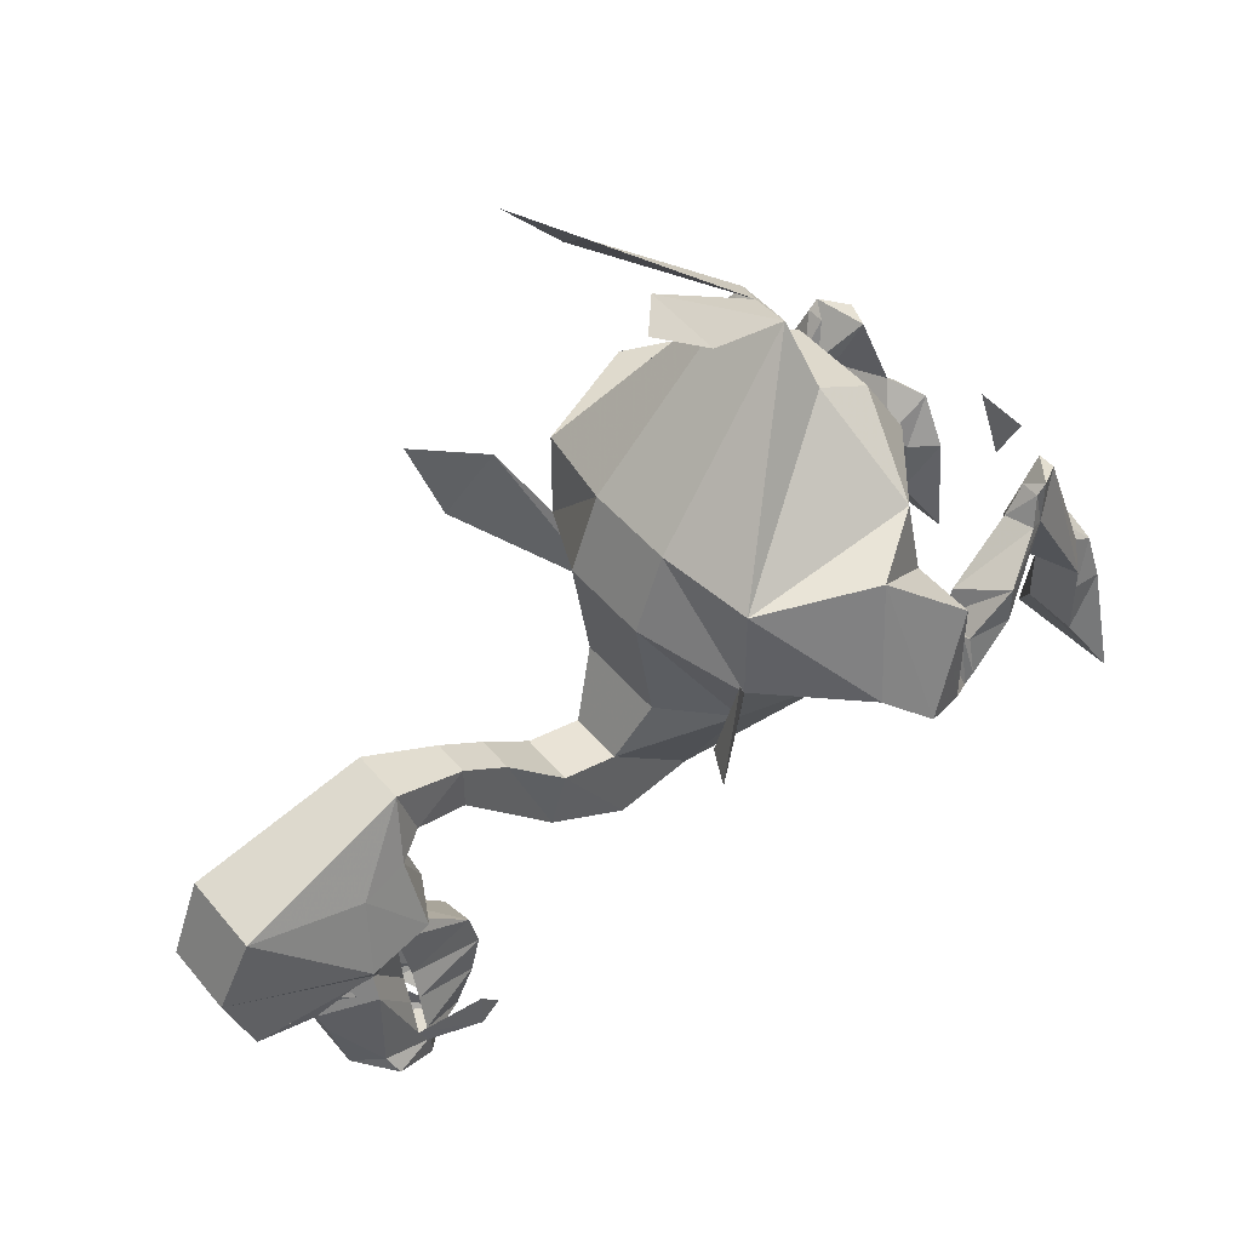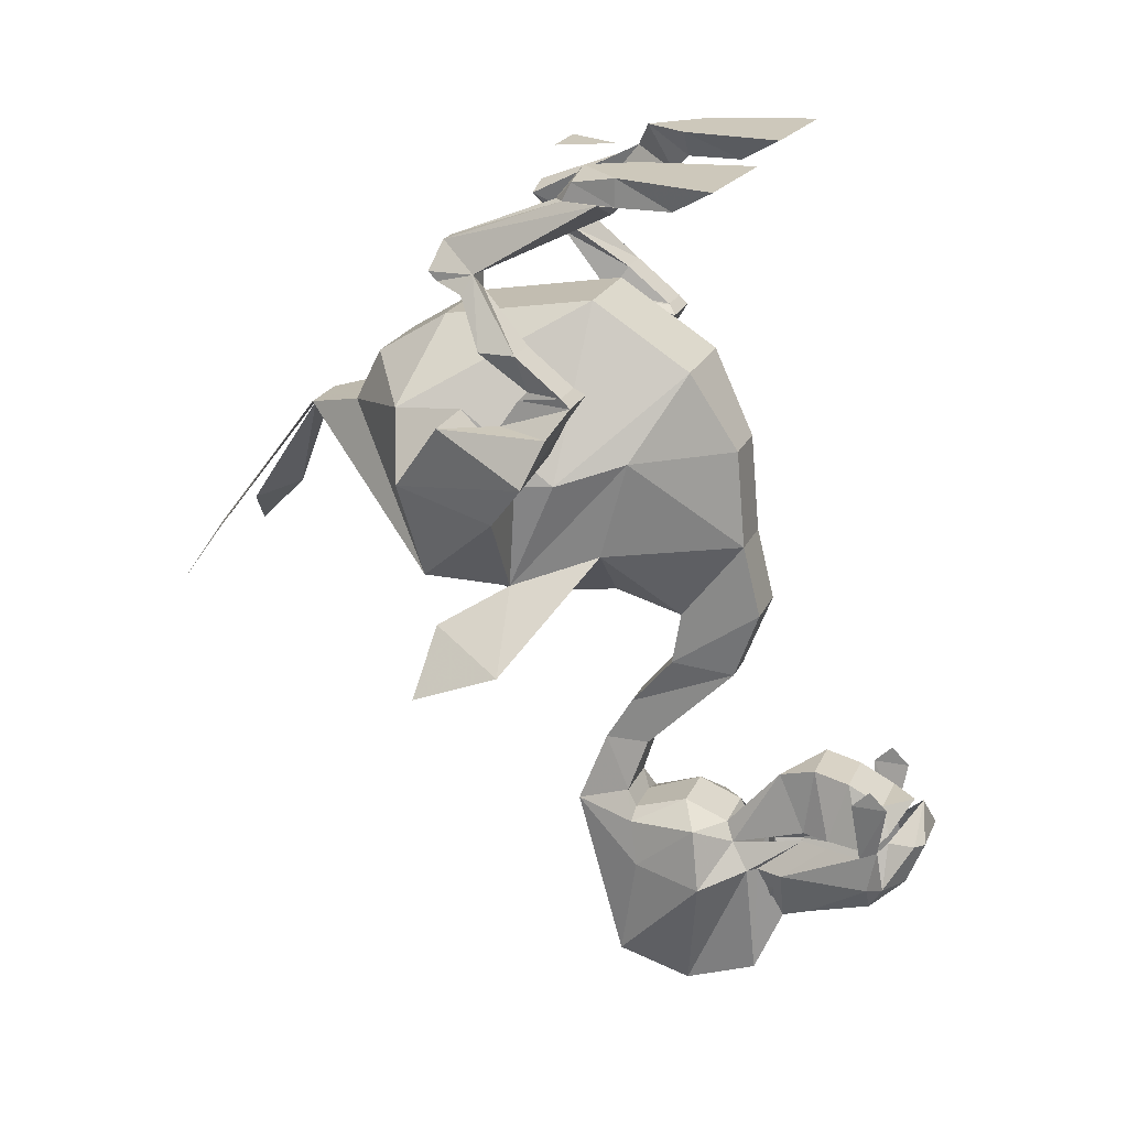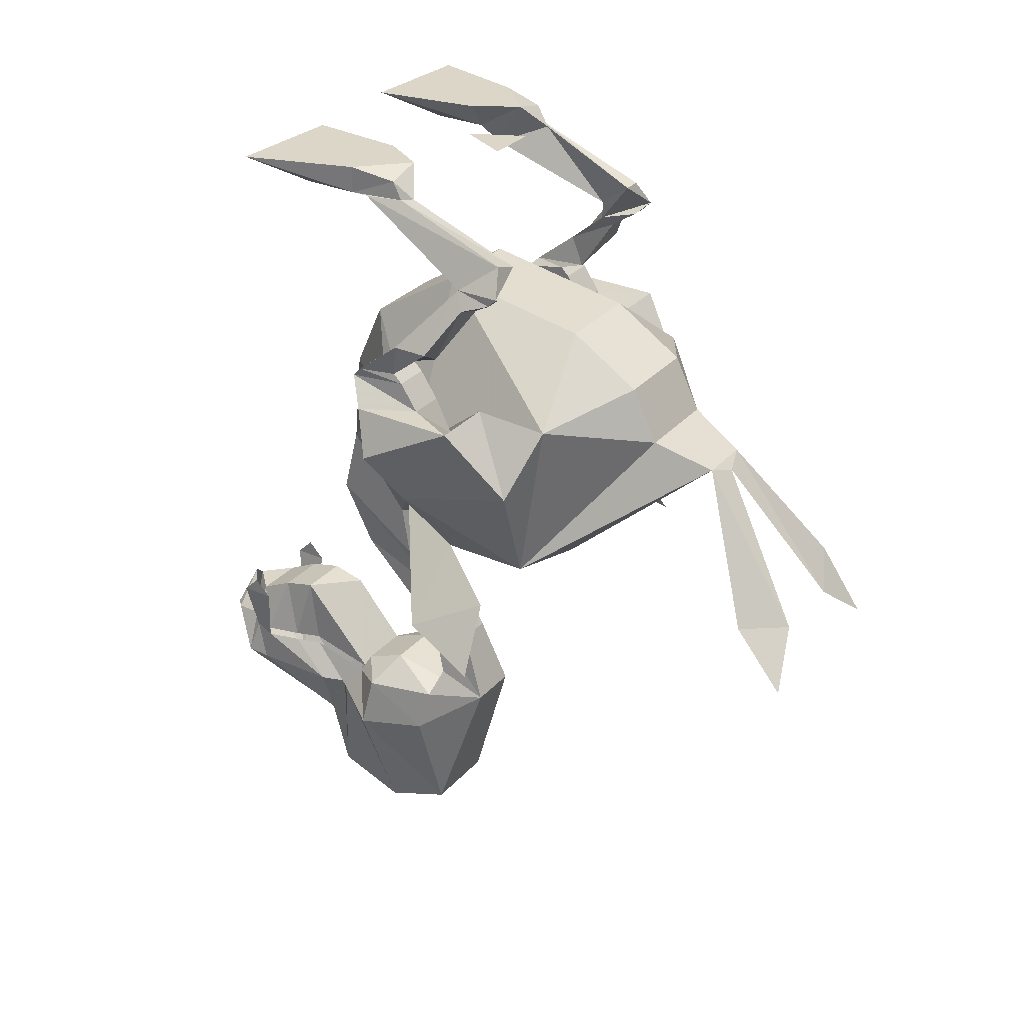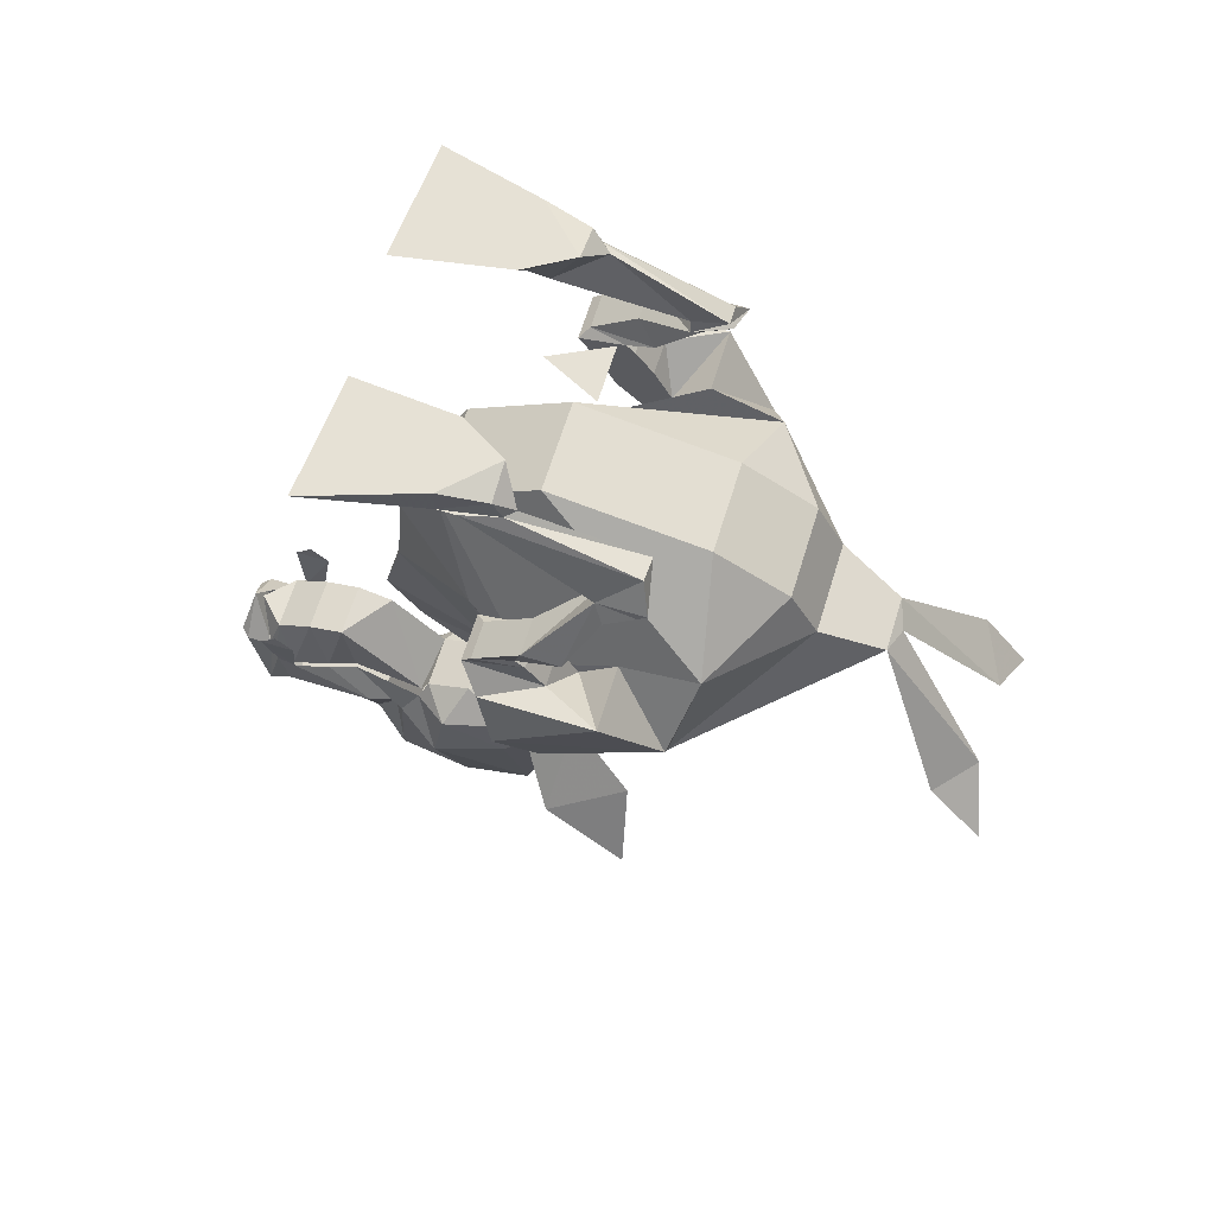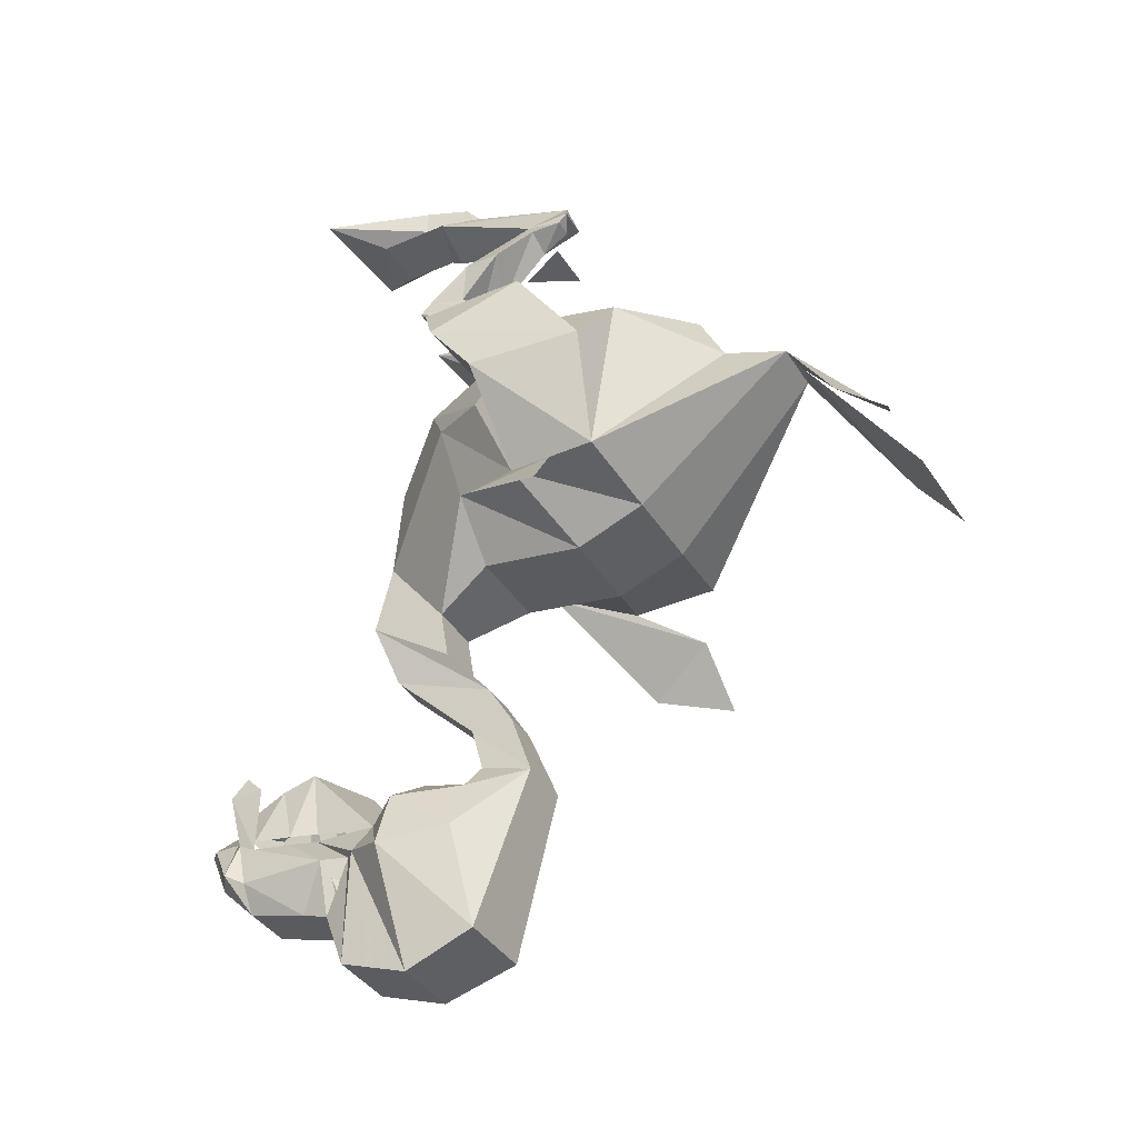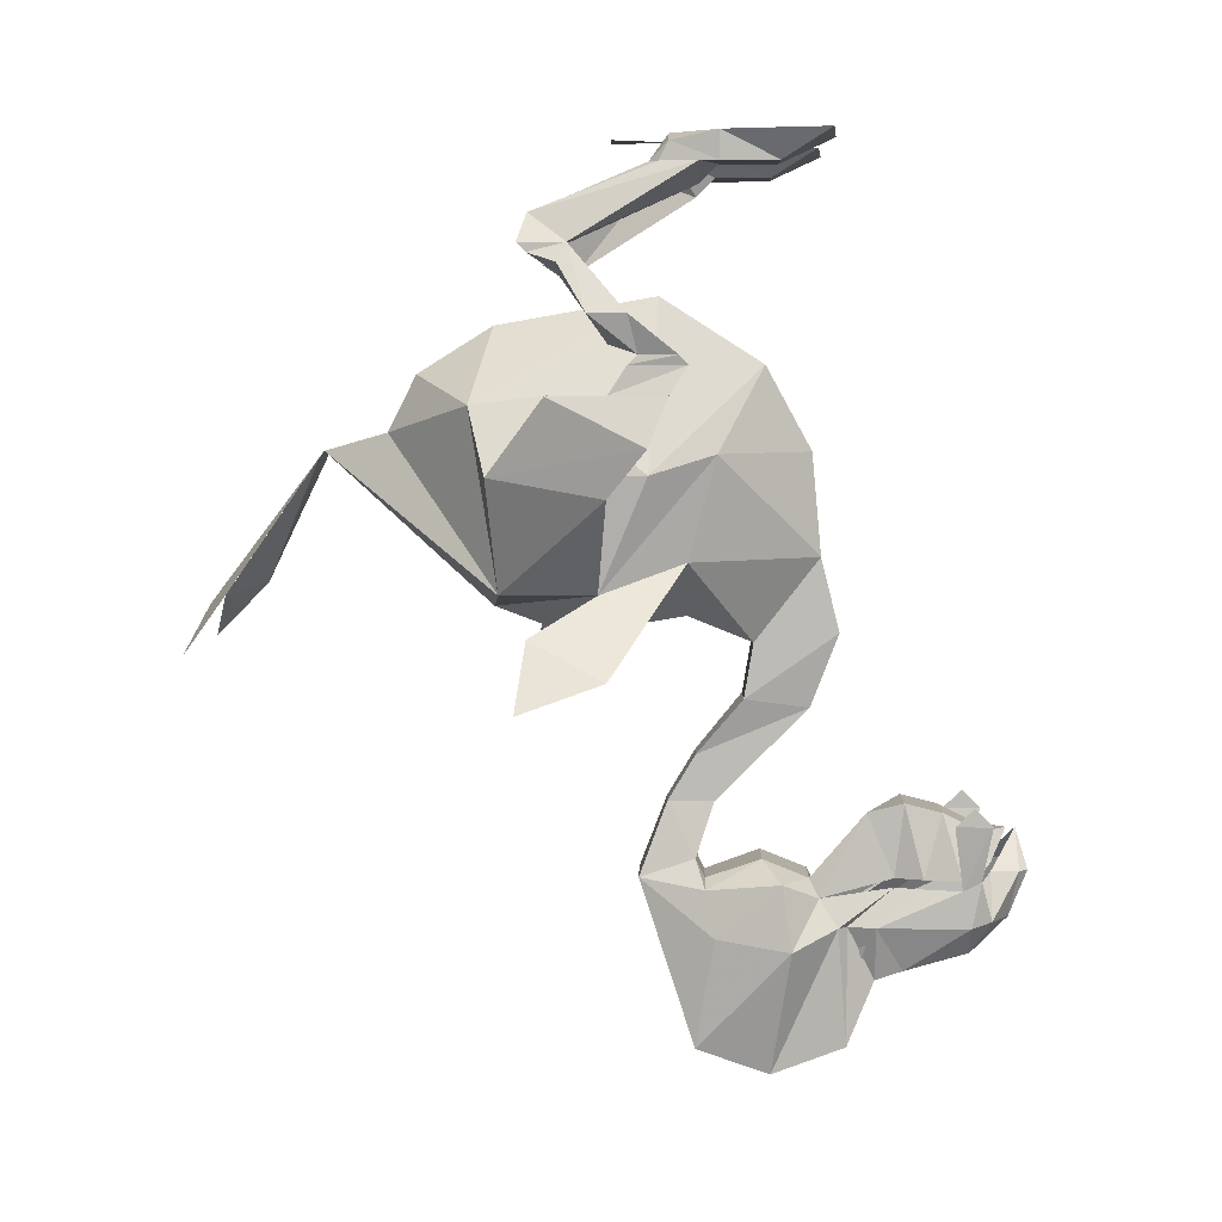
<metadata>
{"format":"obj","ext":"obj","renderer":"f3d","projection":"perspective","resolution":1024,"background":"white","views":[{"elev":46.7,"azim":52.8,"up":"+Z"},{"elev":21.9,"azim":109.3,"up":"+Y"},{"elev":30.2,"azim":-56.8,"up":"+Y"},{"elev":64.8,"azim":-72.9,"up":"+Y"},{"elev":-38.5,"azim":-61.2,"up":"+Y"},{"elev":5.6,"azim":91.2,"up":"+Y"}]}
</metadata>
<code>
o item/chompy_bird
v 2 -33 32
v -1 -34 33
v 3 -49 44
v 9 -47 41
v -4 -33 32
v 5 -49 14
v 15 -47 13
v 5 -31 25
v -5 -31 25
v -15 -47 13
v -5 -49 14
v 5 -52 6
v 15 -47 3
v 23 -37 2
v 20 -35 14
v 15 -28 16
v 5 -25 22
v -5 -25 22
v -15 -28 16
v -20 -35 14
v -23 -37 2
v -15 -47 3
v -5 -52 6
v 5 -50 -6
v 11 -44 -6
v 22 -55 2
v 19 -51 10
v 11 -33 -9
v 15 -35 -2
v 16 -35 2
v 16 -31 -2
v 25 -32 -2
v 23 -27 8
v 16 -27 8
v 5 -17 -3
v 5 -20 14
v -5 -20 14
v -5 -17 -3
v -15 -35 -2
v -16 -27 8
v -23 -27 8
v -25 -32 -2
v -16 -31 -2
v -16 -35 2
v -11 -33 -9
v -11 -44 -6
v -5 -50 -6
v 3 -53 -13
v 3 -44 -20
v 3 -33 -19
v 5 -24 -14
v 9 -54 46
v -11 -48 40
v -6 -49 44
v -12 -54 46
v -21 -19 0
v -17 -12 6
v -14 -14 6
v -17 -19 0
v -21 -23 -5
v -20 -23 -1
v -21 -19 4
v -18 -14 7
v -17 -13 10
v -17 -12 11
v -15 -9 10
v -16 -4 -7
v -11 -6 -7
v -15 -13 10
v -15 -15 7
v -16 -22 2
v -17 -23 -5
v -21 -24 -6
v -20 -24 0
v -16 -24 0
v -16 -23 -1
v -12 -10 10
v -15 -4 -3
v -16 -4 -9
v -10 -4 -9
v -11 -1 -4
v -14 -4 -2
v -16 -24 -6
v -23 -27 -4
v -20 -27 2
v -16 -27 2
v -16 -27 -4
v -13 -12 6
v -16 -31 4
v 17 -19 0
v 21 -19 0
v 21 -23 -5
v 17 -23 -5
v 16 -22 2
v 15 -15 7
v 14 -14 6
v 17 -12 6
v 21 -19 4
v 20 -23 -1
v 20 -24 0
v 21 -24 -6
v 16 -24 -6
v 16 -23 -1
v 18 -14 7
v 17 -13 10
v 15 -13 10
v 17 -12 11
v 13 -9 10
v 14 -12 6
v 16 -24 0
v 16 -27 2
v 20 -27 2
v 23 -27 -4
v 16 -27 -4
v 15 -9 10
v 15 -4 -3
v 14 -4 -2
v 11 -6 -7
v 16 -4 -7
v 16 -4 -9
v 15 -2 -4
v 11 -1 -4
v 10 -4 -9
v 10 -4 -15
v 16 -4 -15
v 16 -1 -9
v 16 -31 4
v -6 -84 -9
v -4 -96 -7
v -3 -78 -1
v -5 -79 -8
v -7 -79 -16
v -8 -85 -17
v -4 -99 -15
v 4 -99 -15
v 5 -96 -7
v 3 -78 -1
v -2 -70 -4
v -2 -70 -9
v -3 -76 -7
v -2 -78 -8
v -3 -76 -14
v -3 -78 -19
v -4 -80 -20
v -5 -83 -22
v -4 -96 -23
v 4 -96 -23
v 5 -83 -22
v 8 -85 -17
v 6 -84 -9
v 5 -79 -8
v 3 -76 -7
v 2 -70 -4
v -2 -65 -7
v -2 -60 -19
v 2 -60 -19
v 2 -70 -9
v 3 -78 -8
v 3 -76 -14
v 3 -1 2
v -3 -1 2
v 0 -1 -4
v 3 -87 -26
v 4 -85 -25
v 3 -88 -24
v 3 -86 -23
v -3 -86 -23
v -4 -85 -25
v -3 -88 -24
v -3 -87 -26
v 24 -58 11
v -15 -2 -4
v -16 -1 -9
v -20 -1 -21
v -16 -4 -15
v -10 -4 -15
v -8 -1 -9
v 8 -1 -9
v 6 -1 -21
v 19 -1 -20
v 7 -78 -16
v 3 -78 -19
v 4 -80 -20
v 3 -71 -25
v -3 -80 -20
v -5 -83 -26
v -3 -88 -29
v -3 -89 -26
v -4 -83 -23
v -4 -79 -31
v -5 -79 -35
v -5 -83 -36
v -3 -86 -36
v 3 -86 -36
v 3 -88 -29
v 3 -89 -26
v -3 -79 -28
v 5 -83 -26
v 4 -83 -23
v 3 -79 -28
v 5 -78 -37
v 5 -79 -35
v 6 -72 -34
v 6 -72 -38
v 5 -83 -36
v 6 -82 -38
v 4 -77 -38
v 4 -77 -41
v 0 -73 -41
v 3 -77 -42
v -3 -77 -42
v -4 -77 -41
v -4 -77 -38
v -6 -82 -38
v -5 -78 -37
v -6 -72 -34
v -6 -72 -38
v -6 -70 -36
v 6 -70 -36
v 3 -82 -40
v 4 -79 -31
v -3 -82 -40
v 3 -59 -12
v -3 -53 -13
v -3 -59 -12
v 2 -65 -7
v 3 -52 -22
v -3 -52 -22
v -3 -44 -20
v -3 -33 -19
v -5 -24 -14
v -22 -55 2
v -19 -51 10
v -24 -58 11
v -7 -1 -20
v -3 -73 -37
v 0 -73 -40
v -4 -76 -38
v -5 -77 -37
v -5 -78 -35
v -3 -71 -33
v 3 -71 -33
v 3 -73 -37
v 4 -76 -38
v 5 -77 -37
v 5 -78 -35
v 4 -78 -31
v 3 -70 -29
v 3 -78 -28
v -3 -70 -29
v -3 -78 -28
v -4 -78 -31
f 1 2 3
f 1 3 4
f 1 4 2
f 1 2 5
f 1 5 6
f 1 6 7
f 1 7 8
f 1 8 5
f 5 8 9
f 5 9 10
f 5 10 11
f 5 11 6
f 6 11 12
f 6 12 13
f 6 13 7
f 7 13 14
f 7 14 15
f 7 15 16
f 7 16 8
f 8 16 17
f 8 17 9
f 9 17 18
f 9 18 19
f 9 19 10
f 10 19 20
f 10 20 21
f 10 21 22
f 10 22 11
f 11 22 23
f 11 23 12
f 12 23 24
f 12 24 25
f 12 25 13
f 13 25 26
f 13 26 27
f 13 27 25
f 13 25 28
f 13 28 29
f 13 29 30
f 13 30 14
f 14 30 31
f 14 31 32
f 14 32 15
f 15 32 33
f 15 33 34
f 15 34 16
f 16 34 29
f 16 29 35
f 16 35 36
f 16 36 17
f 17 36 18
f 18 36 37
f 18 37 19
f 19 37 38
f 19 38 39
f 19 39 40
f 19 40 20
f 20 40 41
f 20 41 42
f 20 42 21
f 21 42 43
f 21 43 44
f 21 44 22
f 22 44 39
f 22 39 45
f 22 45 46
f 22 46 23
f 23 46 47
f 23 47 24
f 24 47 48
f 24 48 25
f 25 48 49
f 25 49 28
f 28 49 50
f 28 50 51
f 28 51 29
f 29 51 35
f 35 51 38
f 35 38 37
f 35 37 36
f 52 4 3
f 52 3 4
f 4 3 2
f 53 54 2
f 53 2 5
f 53 5 54
f 53 54 55
f 53 55 54
f 5 2 54
f 56 57 58
f 56 58 59
f 56 59 60
f 56 60 61
f 56 61 62
f 56 62 57
f 57 62 63
f 57 63 64
f 57 64 65
f 57 65 66
f 57 66 67
f 57 67 68
f 57 68 58
f 57 58 57
f 57 57 63
f 57 57 58
f 57 58 58
f 57 58 58
f 58 58 69
f 58 69 70
f 58 70 59
f 59 70 71
f 59 71 72
f 59 72 60
f 60 72 73
f 60 73 74
f 60 74 61
f 61 74 75
f 61 75 76
f 61 76 62
f 62 76 71
f 62 71 63
f 63 71 70
f 63 70 64
f 64 70 69
f 64 69 65
f 65 69 65
f 65 65 66
f 66 65 77
f 66 77 78
f 66 78 67
f 67 78 79
f 67 79 80
f 67 80 68
f 68 80 81
f 68 81 82
f 68 82 58
f 58 82 77
f 58 77 65
f 58 65 58
f 58 65 69
f 76 72 71
f 72 76 83
f 72 83 73
f 73 83 84
f 73 84 85
f 73 85 74
f 74 85 86
f 74 86 75
f 75 86 87
f 75 87 83
f 75 83 76
f 57 64 57
f 57 57 88
f 57 88 58
f 58 88 77
f 57 65 57
f 87 84 83
f 84 87 42
f 84 42 41
f 84 41 85
f 85 41 89
f 85 89 86
f 86 89 43
f 86 43 87
f 87 43 42
f 39 44 40
f 40 44 89
f 40 89 41
f 44 43 89
f 90 91 92
f 90 92 93
f 90 93 94
f 90 94 95
f 90 95 96
f 90 96 91
f 91 96 97
f 91 97 98
f 91 98 99
f 91 99 92
f 92 99 100
f 92 100 101
f 92 101 93
f 93 101 102
f 93 102 103
f 93 103 94
f 94 103 98
f 94 98 104
f 94 104 95
f 95 104 105
f 95 105 106
f 95 106 96
f 96 106 96
f 96 96 97
f 96 97 97
f 96 97 97
f 96 97 96
f 96 96 107
f 96 107 108
f 96 108 109
f 96 109 97
f 97 109 97
f 97 97 104
f 97 104 98
f 104 97 105
f 105 97 107
f 105 107 106
f 106 107 107
f 106 107 96
f 98 103 99
f 99 103 110
f 99 110 100
f 100 110 111
f 100 111 112
f 100 112 101
f 101 112 113
f 101 113 102
f 102 113 114
f 102 114 110
f 102 110 103
f 97 105 97
f 97 97 107
f 107 97 115
f 107 115 108
f 108 115 116
f 108 116 117
f 108 117 109
f 109 117 118
f 109 118 97
f 97 118 119
f 97 119 115
f 115 119 116
f 116 119 120
f 116 120 121
f 116 121 117
f 117 121 122
f 117 122 118
f 118 122 123
f 118 123 119
f 119 123 120
f 120 123 124
f 120 124 125
f 120 125 126
f 120 126 121
f 120 121 120
f 115 107 107
f 34 30 29
f 30 34 127
f 30 127 31
f 31 127 111
f 31 111 114
f 31 114 32
f 32 114 113
f 32 113 33
f 33 113 112
f 33 112 127
f 33 127 34
f 112 111 127
f 110 114 111
f 128 129 130
f 128 130 131
f 128 131 132
f 128 132 133
f 128 133 129
f 129 133 134
f 129 134 135
f 129 135 136
f 129 136 130
f 130 136 137
f 130 137 138
f 130 138 139
f 130 139 140
f 130 140 131
f 131 140 141
f 131 141 142
f 131 142 132
f 132 142 143
f 132 143 144
f 132 144 133
f 133 144 145
f 133 145 134
f 134 145 146
f 134 146 147
f 134 147 135
f 135 147 148
f 135 148 149
f 135 149 136
f 136 149 150
f 136 150 137
f 137 150 151
f 137 151 152
f 137 152 153
f 137 153 138
f 138 153 154
f 138 154 155
f 138 155 139
f 139 155 156
f 139 156 157
f 139 157 140
f 140 157 152
f 140 152 158
f 140 158 141
f 140 141 140
f 152 151 158
f 158 151 159
f 158 159 142
f 158 142 141
f 160 161 162
f 163 164 165
f 165 164 166
f 167 168 169
f 169 168 170
f 171 27 26
f 171 26 27
f 27 26 25
f 77 82 78
f 78 82 172
f 78 172 79
f 79 172 79
f 79 172 173
f 79 173 174
f 79 174 175
f 79 175 80
f 80 175 176
f 80 176 177
f 80 177 81
f 81 177 173
f 81 173 172
f 81 172 82
f 126 178 122
f 126 122 121
f 178 123 122
f 123 178 179
f 123 179 124
f 124 179 180
f 124 180 125
f 125 180 126
f 126 180 178
f 178 180 179
f 159 181 182
f 159 182 143
f 159 143 142
f 149 148 183
f 149 183 181
f 149 181 150
f 150 181 151
f 151 181 159
f 181 183 182
f 182 183 184
f 182 184 185
f 182 185 143
f 186 187 188
f 186 188 189
f 186 189 190
f 186 190 191
f 186 191 192
f 186 192 187
f 187 192 193
f 187 193 194
f 187 194 195
f 187 195 188
f 188 195 196
f 188 196 146
f 188 146 189
f 189 146 145
f 189 145 197
f 189 197 190
f 196 195 198
f 196 198 199
f 196 199 147
f 196 147 146
f 148 147 199
f 148 199 200
f 148 200 183
f 201 202 203
f 201 203 204
f 201 204 202
f 201 202 205
f 201 205 206
f 201 206 207
f 207 206 208
f 207 208 209
f 209 208 210
f 209 210 211
f 209 211 212
f 209 212 213
f 213 212 214
f 213 214 215
f 215 214 192
f 215 192 191
f 215 191 216
f 215 216 217
f 215 217 191
f 191 217 216
f 216 217 218
f 216 218 217
f 219 204 203
f 219 203 204
f 204 203 202
f 194 193 220
f 194 220 206
f 194 206 205
f 194 205 195
f 195 205 198
f 198 205 202
f 198 202 221
f 198 221 199
f 199 221 200
f 193 222 220
f 220 222 210
f 220 210 208
f 220 208 206
f 222 211 210
f 211 222 212
f 212 222 214
f 214 222 193
f 214 193 192
f 197 145 144
f 223 48 224
f 223 224 225
f 223 225 226
f 223 226 156
f 223 156 227
f 223 227 48
f 48 227 49
f 49 227 228
f 49 228 229
f 49 229 50
f 50 229 230
f 50 230 231
f 50 231 51
f 51 231 38
f 38 231 39
f 39 231 45
f 45 231 230
f 45 230 229
f 45 229 46
f 46 229 224
f 46 224 47
f 47 224 48
f 224 47 224
f 225 224 229
f 225 229 228
f 225 228 154
f 225 154 226
f 226 154 153
f 226 153 157
f 226 157 156
f 155 228 227
f 155 227 156
f 155 154 228
f 152 157 153
f 48 48 24
f 232 233 234
f 232 234 233
f 232 233 22
f 232 22 46
f 232 46 233
f 233 46 22
f 173 177 235
f 173 235 174
f 174 235 175
f 175 235 176
f 176 235 177
f 236 237 238
f 236 238 239
f 236 239 236
f 236 239 240
f 236 240 241
f 236 241 242
f 236 242 243
f 236 243 237
f 237 243 244
f 244 243 245
f 245 243 243
f 245 243 246
f 246 243 242
f 246 242 247
f 247 242 248
f 247 248 249
f 249 248 184
f 249 184 183
f 248 242 241
f 248 241 250
f 248 250 184
f 184 250 185
f 185 250 251
f 251 250 252
f 252 250 241
f 252 241 240

</code>
